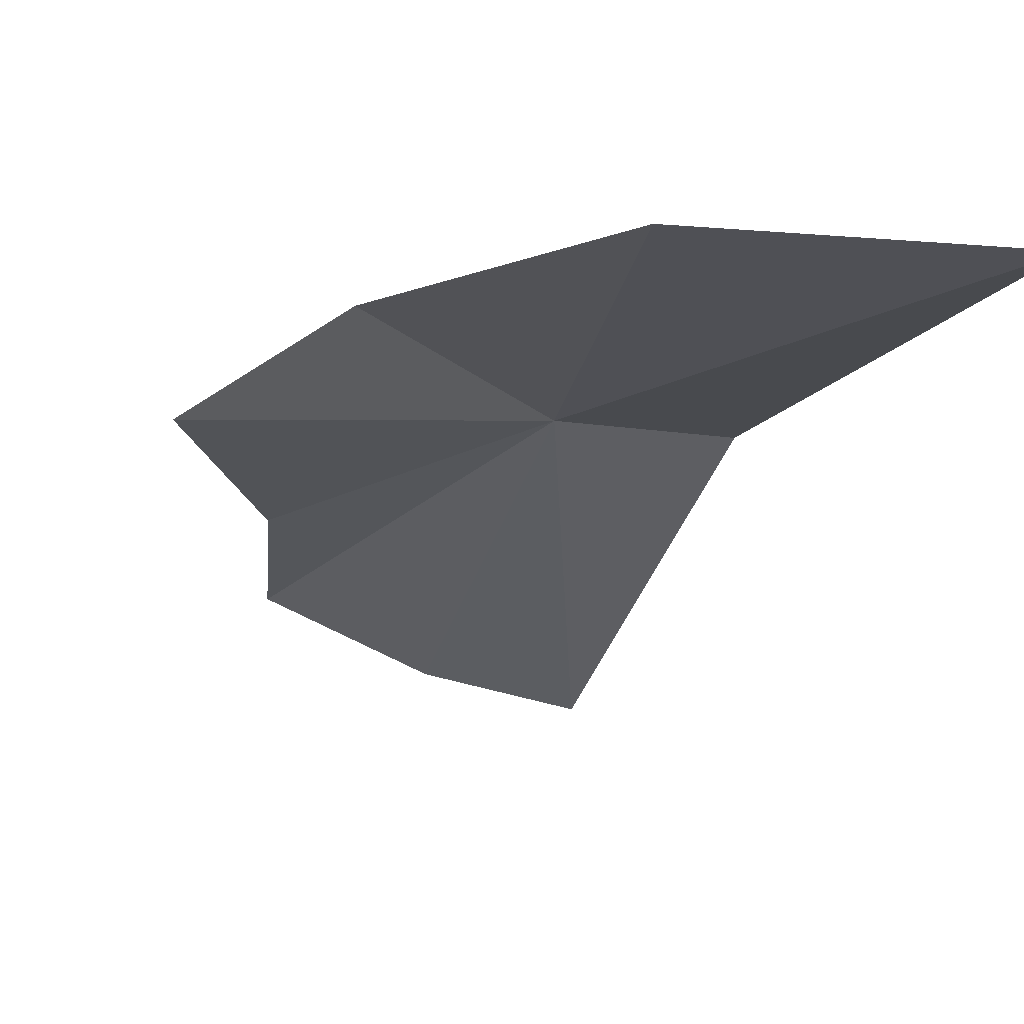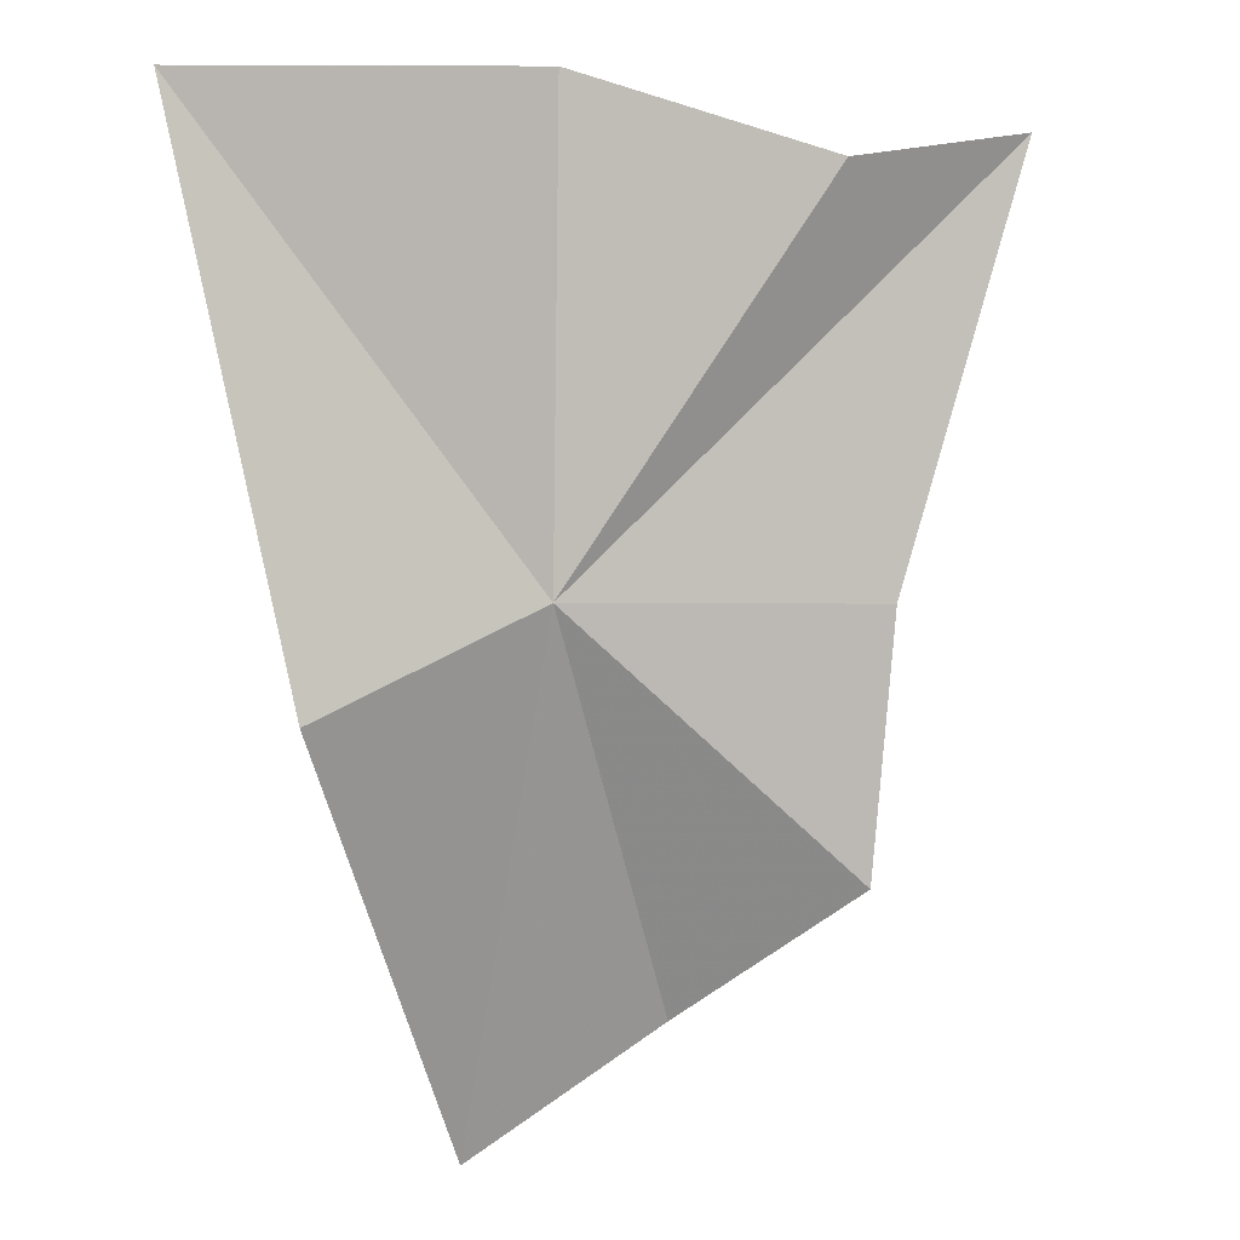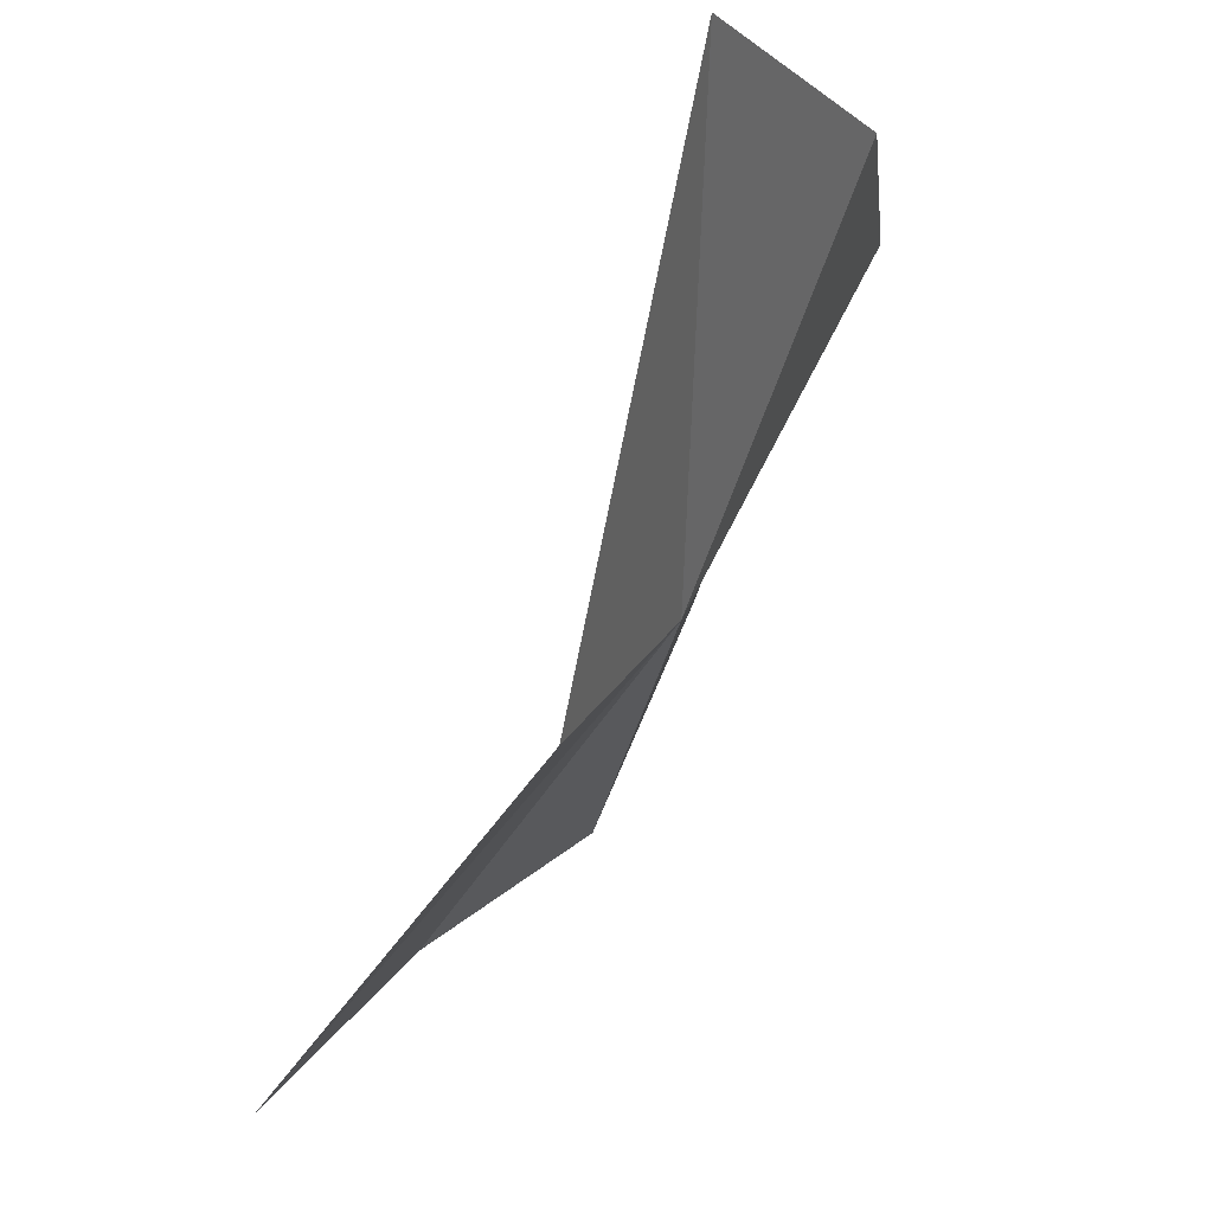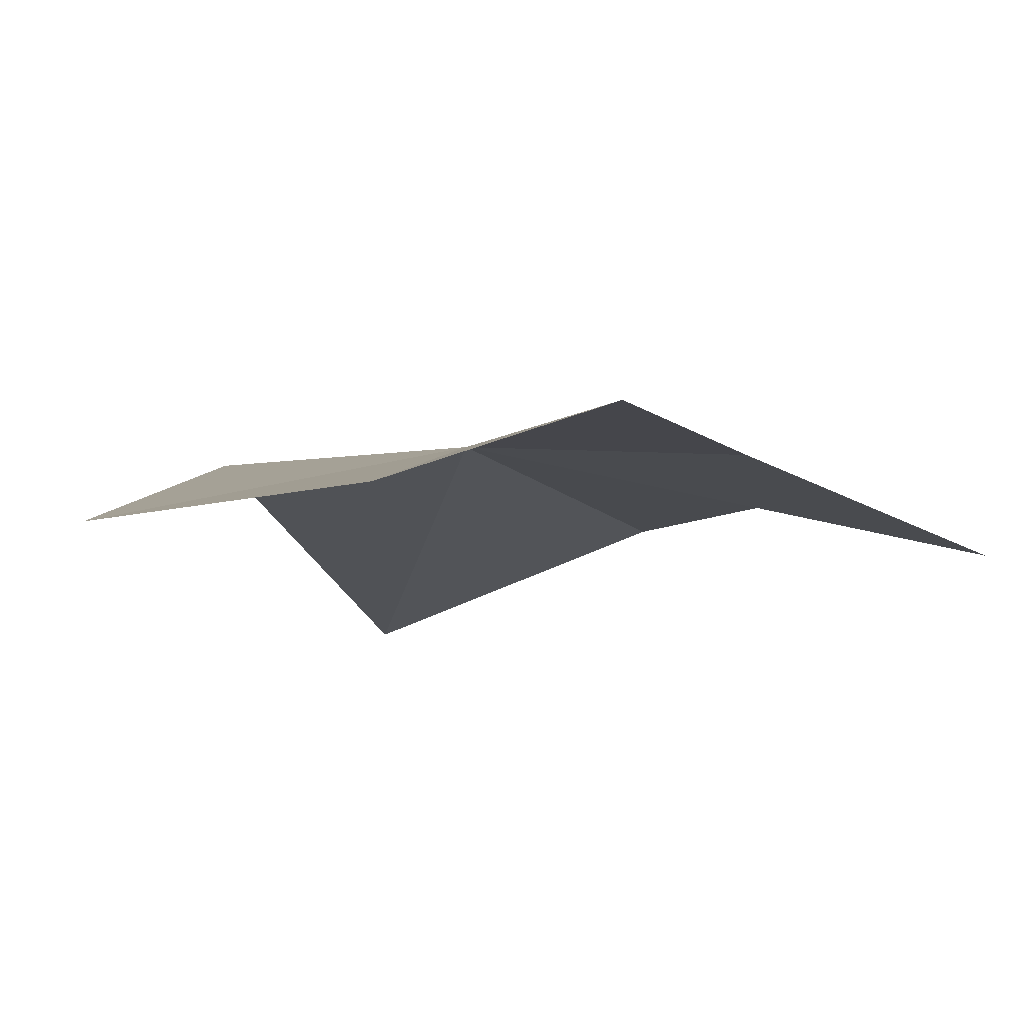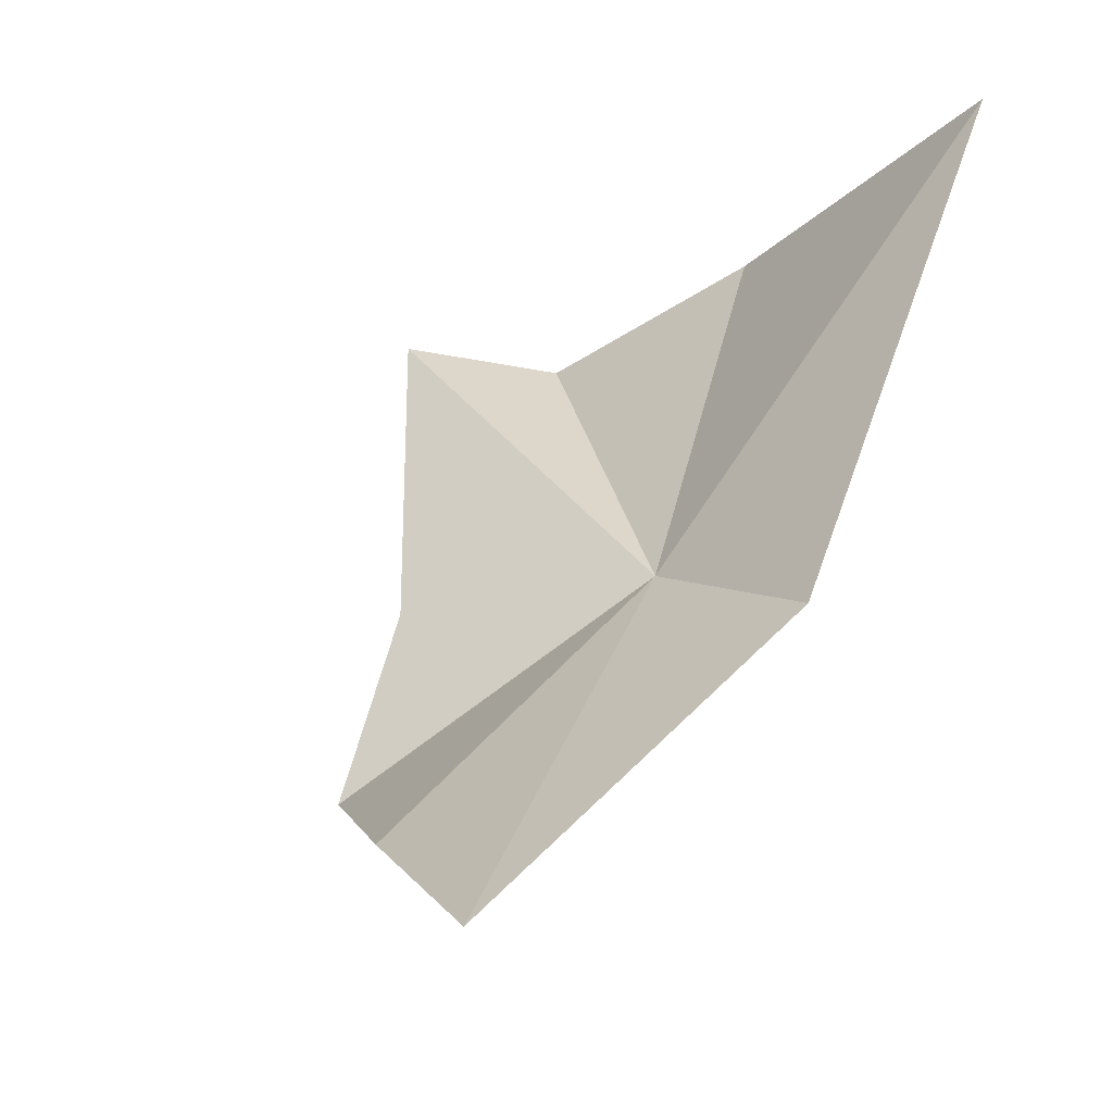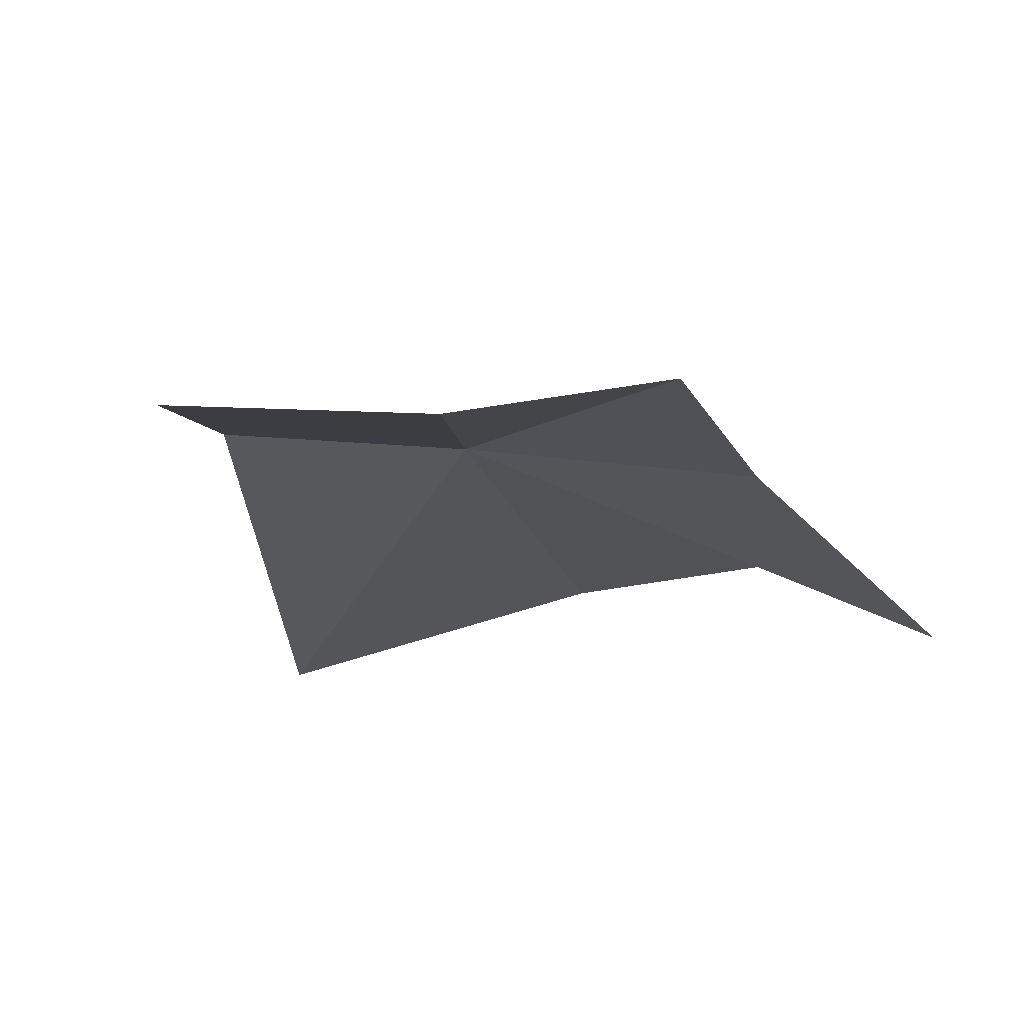
<metadata>
{"format":"obj","ext":"obj","renderer":"f3d","projection":"perspective","resolution":1024,"background":"white","views":[{"elev":3.0,"azim":-13.9,"up":"+Y"},{"elev":-17.5,"azim":-172.8,"up":"+Z"},{"elev":0.6,"azim":112.3,"up":"+Z"},{"elev":-37.3,"azim":-155.2,"up":"+Y"},{"elev":-21.9,"azim":48.8,"up":"+Z"},{"elev":-44.5,"azim":-165.8,"up":"+Y"}]}
</metadata>
<code>
v 9.035 36.35 15.88
v 8.427 36.15 15.92
v 8.148 36.37 16.75
v 8.497 35.95 15.43
v 8.898 35.75 15.22
v 9.321 35.62 14.97
v 9.502 36.31 15.67
v 9.728 36.66 16.83
v 8.978 36.7 16.76
v 8.479 36.56 16.62
f 1 2 3
f 1 4 2
f 1 5 4
f 1 7 6
f 1 9 8
f 1 8 7
f 1 3 10
f 1 10 9
f 1 6 5

</code>
